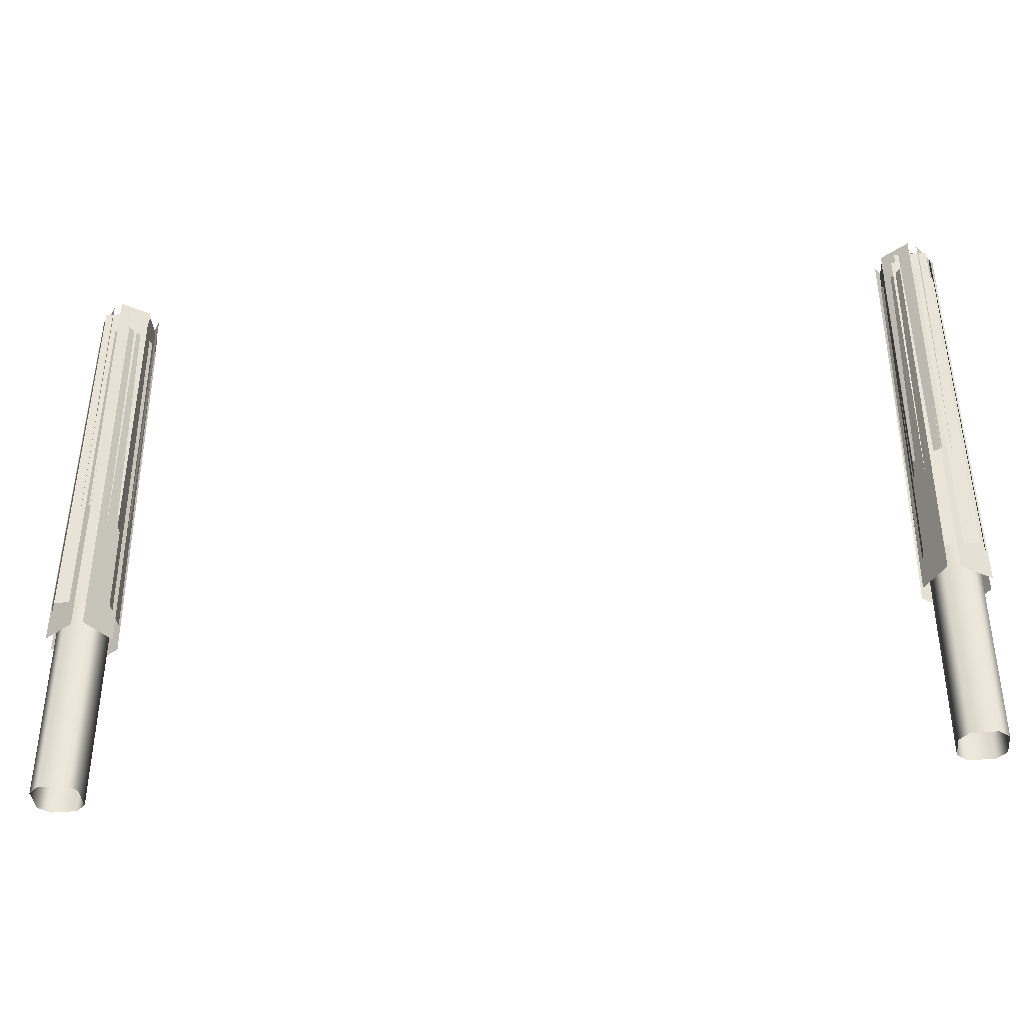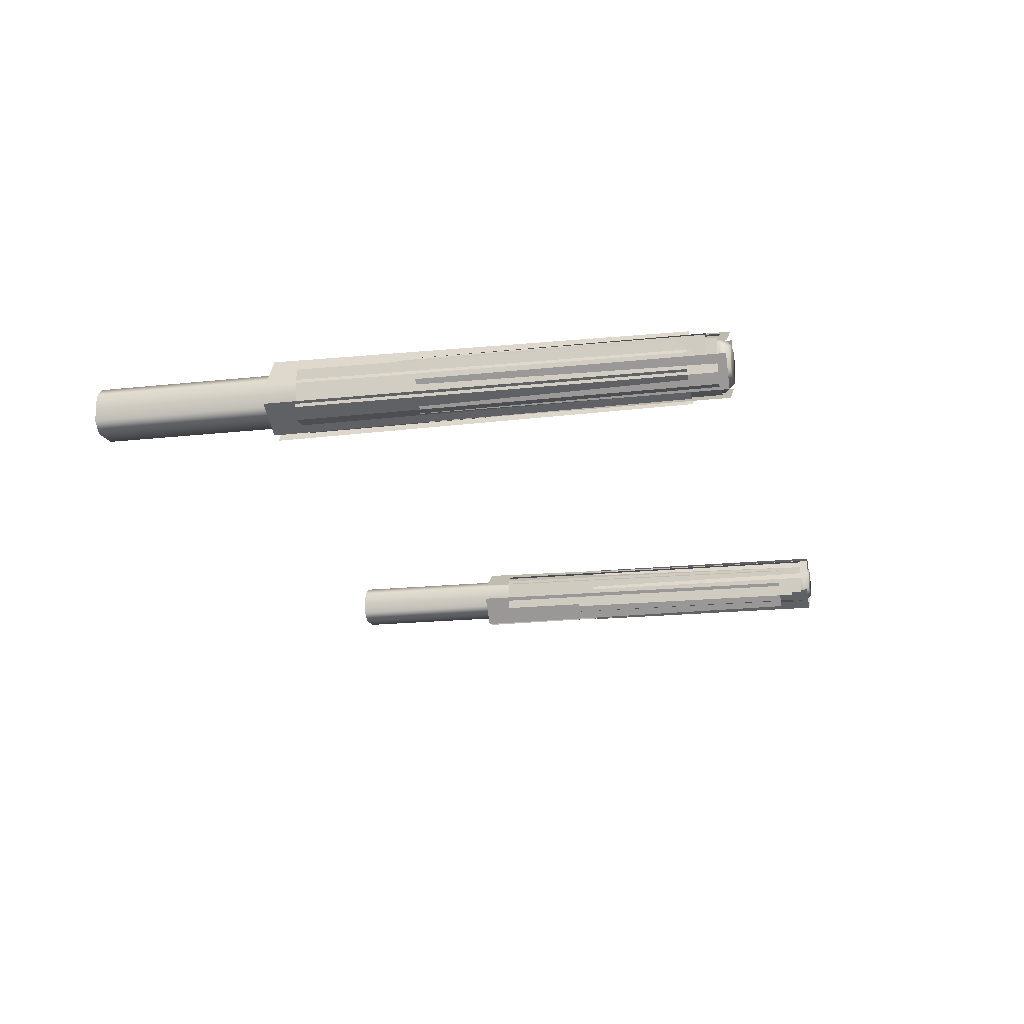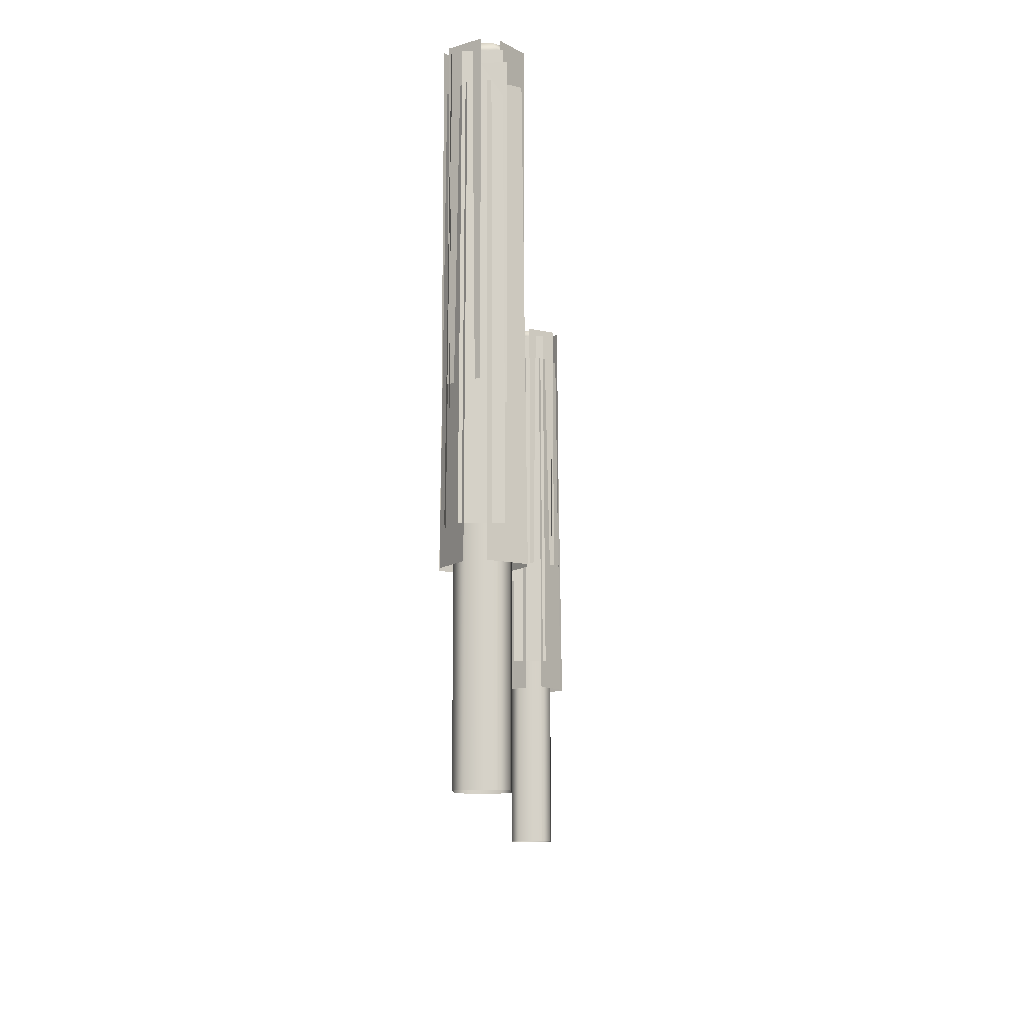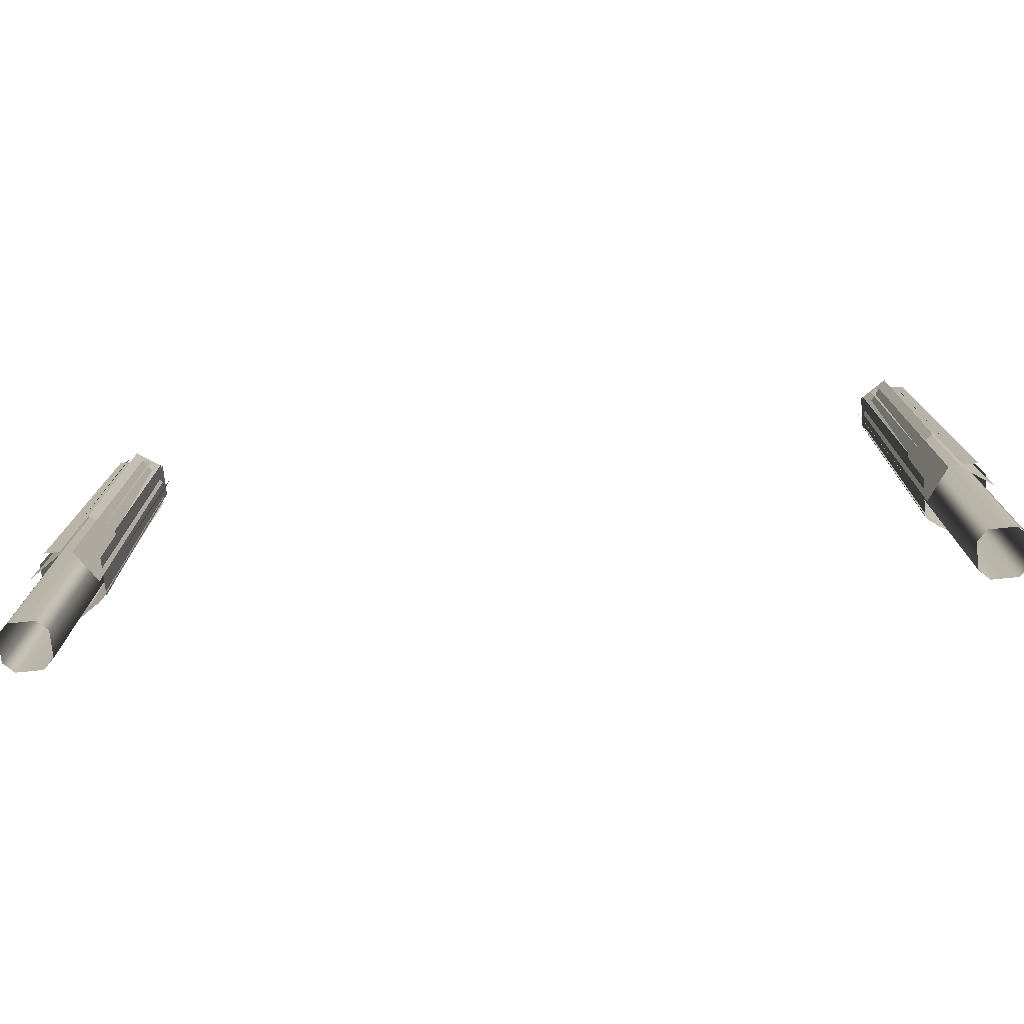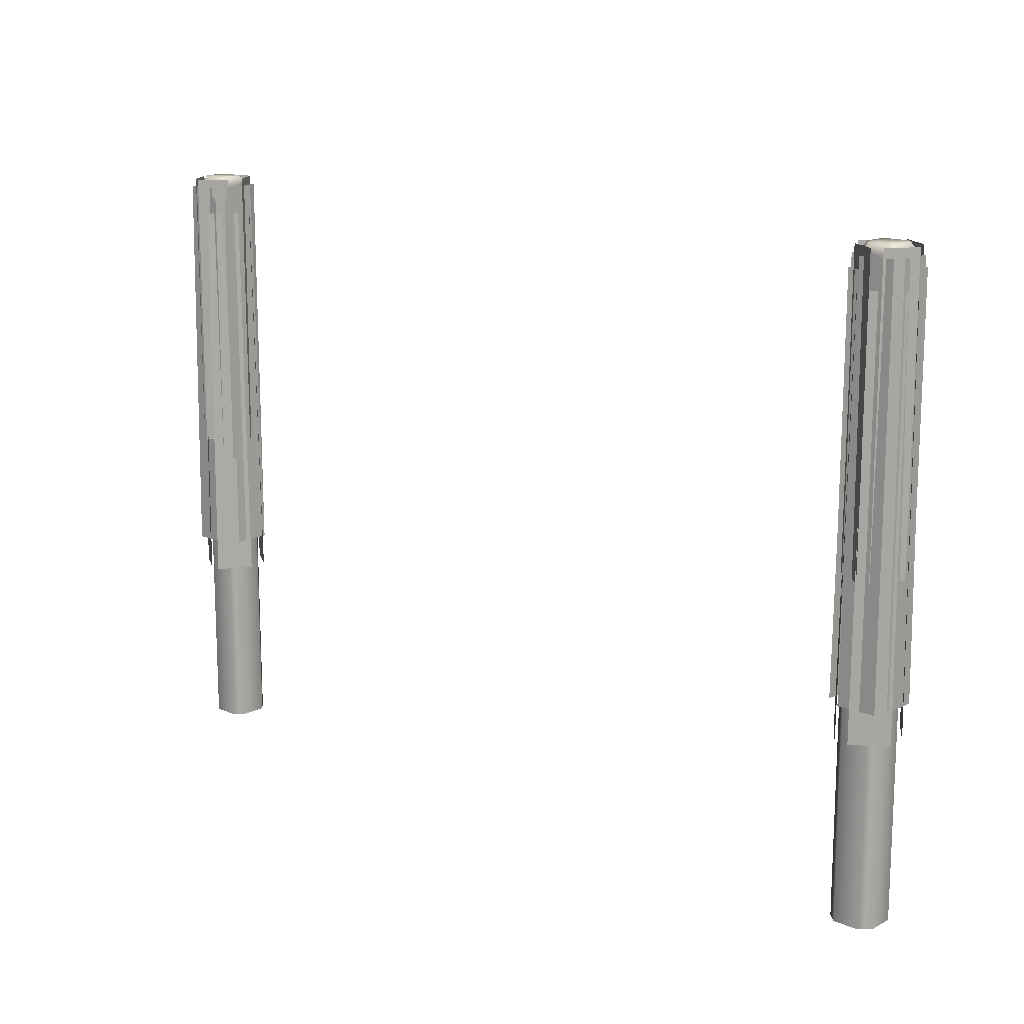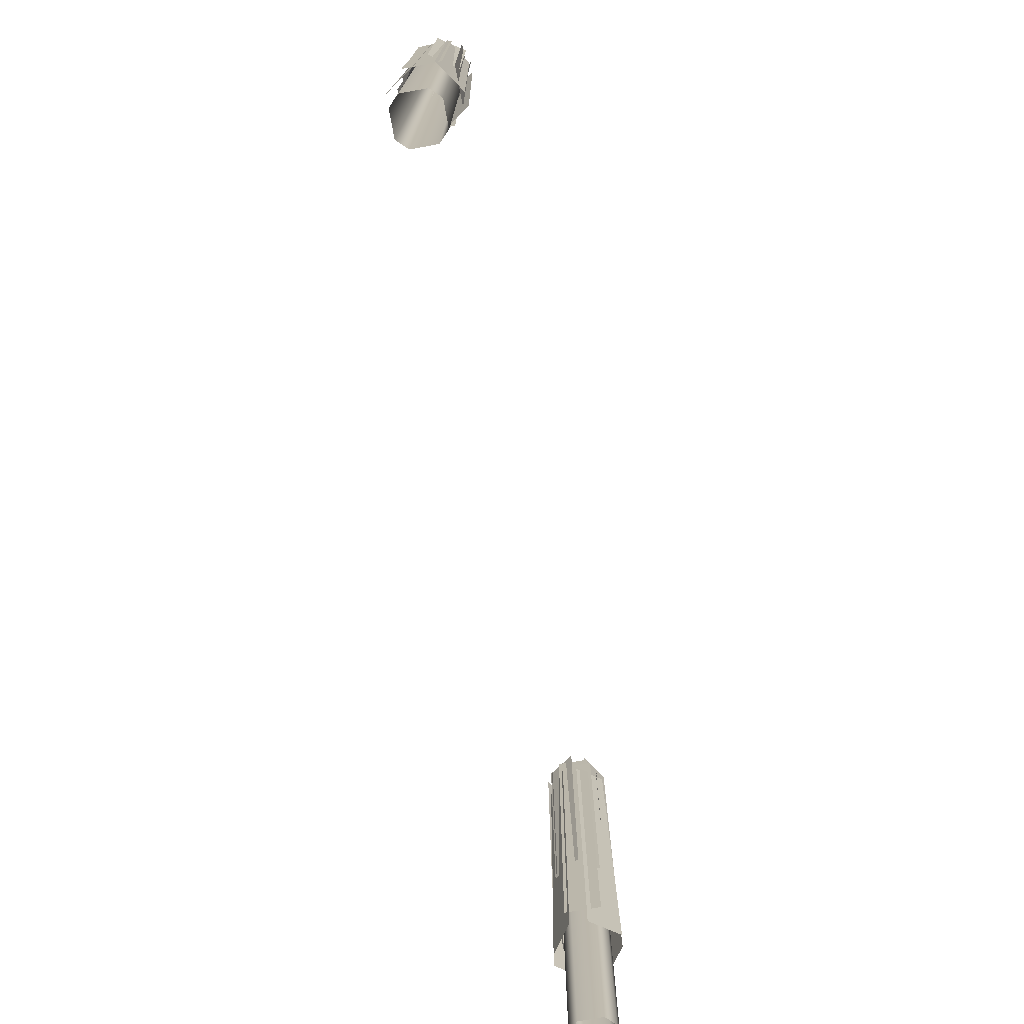
<metadata>
{"format":"obj","ext":"obj","renderer":"f3d","projection":"perspective","resolution":1024,"background":"white","views":[{"elev":-39.3,"azim":6.1,"up":"+Z"},{"elev":-16.1,"azim":-76.5,"up":"+Y"},{"elev":-11.4,"azim":93.1,"up":"+Z"},{"elev":-75.6,"azim":5.7,"up":"+Z"},{"elev":14.5,"azim":41.8,"up":"+Z"},{"elev":-74.3,"azim":-79.7,"up":"+Z"}]}
</metadata>
<code>
g VineFestoon
v -3.531 -0.1092 -0.1449
v -3.534 -0.1085 5.188
v -3.534 0.1111 5.188
v -3.531 0.1118 -0.1449
v -3.844 -0.1966 -0.1449
v -3.843 -0.1939 5.188
v -3.619 -0.1939 5.188
v -3.618 -0.1966 -0.1449
v -3.531 -0.1092 -0.1449
v -3.534 -0.1085 5.188
v -3.929 -0.1085 5.188
v -3.843 -0.1939 5.188
v -3.844 -0.1966 -0.1449
v -3.931 -0.1092 -0.1449
v -3.931 0.1118 -0.1449
v -3.929 0.1111 5.188
v -3.843 0.1966 5.188
v -3.929 0.1111 5.188
v -3.931 0.1118 -0.1449
v -3.844 0.1992 -0.1449
v -3.618 0.1992 -0.1449
v -3.619 0.1966 5.188
v -3.534 0.1111 5.188
v -3.531 0.1118 -0.1449
v 3.531 -0.1092 -0.1449
v 3.531 0.1118 -0.1449
v 3.534 0.1111 5.188
v 3.534 -0.1085 5.188
v 3.844 -0.1966 -0.1449
v 3.619 -0.1939 5.188
v 3.843 -0.1939 5.188
v 3.618 -0.1966 -0.1449
v 3.531 -0.1092 -0.1449
v 3.534 -0.1085 5.188
v 3.929 -0.1085 5.188
v 3.844 -0.1966 -0.1449
v 3.843 -0.1939 5.188
v 3.931 -0.1092 -0.1449
v 3.931 0.1118 -0.1449
v 3.929 0.1111 5.188
v 3.843 0.1966 5.188
v 3.931 0.1118 -0.1449
v 3.929 0.1111 5.188
v 3.844 0.1992 -0.1449
v 3.618 0.1992 -0.1449
v 3.619 0.1966 5.188
v 3.534 0.1111 5.188
v 3.531 0.1118 -0.1449
v -3.619 -0.1939 5.188
v -3.652 -0.1356 5.268
v -3.593 -0.07595 5.268
v -3.534 -0.1085 5.188
v -3.843 -0.1939 5.188
v -3.593 0.07856 5.268
v -3.534 0.1111 5.188
v -3.652 0.1382 5.268
v -3.619 0.1966 5.188
v -3.81 0.1382 5.268
v -3.843 0.1966 5.188
v -3.81 -0.1356 5.268
v -3.929 -0.1085 5.188
v -3.87 0.07856 5.268
v -3.929 0.1111 5.188
v -3.87 -0.07595 5.268
v 3.619 -0.1939 5.188
v 3.534 -0.1085 5.188
v 3.593 -0.07595 5.268
v 3.652 -0.1356 5.268
v 3.843 -0.1939 5.188
v 3.593 0.07856 5.268
v 3.534 0.1111 5.188
v 3.652 0.1382 5.268
v 3.619 0.1966 5.188
v 3.81 -0.1356 5.268
v 3.929 -0.1085 5.188
v 3.81 0.1382 5.268
v 3.843 0.1966 5.188
v 3.87 -0.07595 5.268
v 3.929 0.1111 5.188
v 3.87 0.07856 5.268
v -3.584 0.2299 2.544
v -3.585 0.2265 5.078
v -3.877 0.2265 5.078
v -3.878 0.2299 2.544
v -3.964 0.1844 2.544
v -3.96 0.1836 5.078
v -3.96 -0.109 5.078
v -3.964 -0.1099 2.544
v -3.882 -0.2291 2.538
v -3.881 -0.2257 5.073
v -3.589 -0.2257 5.073
v -3.588 -0.2291 2.538
v -3.503 -0.1836 2.538
v -3.506 -0.1828 5.073
v -3.506 0.1098 5.073
v -3.503 0.1107 2.538
v -3.459 0.004398 2.718
v -3.463 0.003197 5.253
v -3.626 0.2462 5.253
v -3.623 0.2488 2.718
v -3.709 0.2944 2.718
v -3.707 0.291 5.253
v -3.95 0.1281 5.253
v -3.953 0.1305 2.718
v -4.007 -0.003578 2.712
v -4.003 -0.002377 5.247
v -3.841 -0.2454 5.247
v -3.843 -0.248 2.712
v -3.758 -0.2935 2.712
v -3.759 -0.2902 5.247
v -3.516 -0.1273 5.247
v -3.513 -0.1297 2.712
v -3.448 0.1221 1.418
v -3.483 0.1027 4.939
v -3.724 0.2685 4.939
v -3.721 0.3095 1.418
v -3.829 0.3217 1.418
v -3.816 0.28 4.939
v -3.982 0.03895 4.939
v -4.016 0.04918 1.418
v -4.017 -0.1131 1.409
v -3.983 -0.1019 4.931
v -3.742 -0.2677 4.931
v -3.744 -0.3005 1.409
v -3.636 -0.3127 1.409
v -3.65 -0.2792 4.931
v -3.484 -0.03813 4.931
v -3.449 -0.04023 1.409
v -3.477 -0.1661 1.689
v -3.509 -0.1505 5.18
v -3.505 0.1421 5.18
v -3.473 0.1646 1.689
v -3.546 0.2287 1.671
v -3.547 0.2253 5.18
v -3.84 0.2288 5.18
v -3.841 0.2322 1.671
v -3.988 0.1751 1.68
v -3.957 0.1513 5.172
v -3.961 -0.1412 5.172
v -3.992 -0.1556 1.68
v -3.942 -0.2521 1.68
v -3.919 -0.2245 5.172
v -3.626 -0.228 5.172
v -3.612 -0.256 1.68
v 3.584 0.2299 2.544
v 3.878 0.2299 2.544
v 3.877 0.2265 5.078
v 3.585 0.2265 5.078
v 3.964 0.1844 2.544
v 3.964 -0.1099 2.544
v 3.96 -0.109 5.078
v 3.96 0.1836 5.078
v 3.882 -0.2291 2.538
v 3.588 -0.2291 2.538
v 3.589 -0.2257 5.073
v 3.881 -0.2257 5.073
v 3.503 -0.1836 2.538
v 3.503 0.1107 2.538
v 3.506 0.1098 5.073
v 3.506 -0.1828 5.073
v 3.459 0.004398 2.718
v 3.623 0.2488 2.718
v 3.626 0.2462 5.253
v 3.463 0.003197 5.253
v 3.709 0.2944 2.718
v 3.953 0.1305 2.718
v 3.95 0.1281 5.253
v 3.707 0.291 5.253
v 4.007 -0.003578 2.712
v 3.843 -0.248 2.712
v 3.841 -0.2454 5.247
v 4.003 -0.002377 5.247
v 3.758 -0.2935 2.712
v 3.513 -0.1297 2.712
v 3.516 -0.1273 5.247
v 3.759 -0.2902 5.247
v 3.448 0.1221 1.418
v 3.721 0.3095 1.418
v 3.724 0.2685 4.939
v 3.483 0.1027 4.939
v 3.829 0.3217 1.418
v 4.016 0.04918 1.418
v 3.982 0.03895 4.939
v 3.816 0.28 4.939
v 4.017 -0.1131 1.409
v 3.744 -0.3005 1.409
v 3.742 -0.2677 4.931
v 3.983 -0.1019 4.931
v 3.636 -0.3127 1.409
v 3.449 -0.04023 1.409
v 3.484 -0.03813 4.931
v 3.65 -0.2792 4.931
v 3.477 -0.1661 1.689
v 3.473 0.1646 1.689
v 3.505 0.1421 5.18
v 3.509 -0.1505 5.18
v 3.546 0.2287 1.671
v 3.841 0.2322 1.671
v 3.84 0.2288 5.18
v 3.547 0.2253 5.18
v 3.988 0.1751 1.68
v 3.992 -0.1556 1.68
v 3.961 -0.1412 5.172
v 3.957 0.1513 5.172
v 3.942 -0.2521 1.68
v 3.612 -0.256 1.68
v 3.626 -0.228 5.172
v 3.919 -0.2245 5.172
g VineFestoon_0
f 3 2 1
f 4 3 1
f 7 6 5
f 8 7 5
f 8 9 7
f 9 10 7
f 13 12 11
f 14 13 11
f 14 11 15
f 11 16 15
f 19 18 17
f 20 19 17
f 20 17 21
f 17 22 21
f 22 23 21
f 23 24 21
f 27 26 25
f 28 27 25
f 31 30 29
f 30 32 29
f 33 32 30
f 34 33 30
f 37 36 35
f 36 38 35
f 35 38 39
f 40 35 39
f 43 42 41
f 42 44 41
f 41 44 45
f 46 41 45
f 47 46 45
f 48 47 45
f 51 50 49
f 52 51 49
f 49 50 53
f 54 51 52
f 55 54 52
f 51 54 56
f 56 54 55
f 56 50 51
f 57 56 55
f 58 56 57
f 56 58 50
f 59 58 57
f 50 60 53
f 58 60 50
f 53 60 61
f 62 58 59
f 58 62 60
f 63 62 59
f 61 64 63
f 60 64 61
f 62 64 60
f 64 62 63
f 67 66 65
f 68 67 65
f 68 65 69
f 67 70 66
f 70 67 68
f 70 71 66
f 70 72 71
f 72 70 68
f 72 73 71
f 74 68 69
f 72 68 74
f 74 69 75
f 72 76 73
f 76 72 74
f 76 77 73
f 78 74 75
f 76 74 78
f 78 75 79
f 80 79 77
f 76 80 77
f 78 80 76
f 80 78 79
g VineFestoon_1
f 83 82 81
f 84 83 81
f 87 86 85
f 88 87 85
f 91 90 89
f 92 91 89
f 95 94 93
f 96 95 93
f 99 98 97
f 100 99 97
f 103 102 101
f 104 103 101
f 107 106 105
f 108 107 105
f 111 110 109
f 112 111 109
f 115 114 113
f 116 115 113
f 119 118 117
f 120 119 117
f 123 122 121
f 124 123 121
f 127 126 125
f 128 127 125
f 131 130 129
f 132 131 129
f 135 134 133
f 136 135 133
f 139 138 137
f 140 139 137
f 143 142 141
f 144 143 141
f 147 146 145
f 148 147 145
f 151 150 149
f 152 151 149
f 155 154 153
f 156 155 153
f 159 158 157
f 160 159 157
f 163 162 161
f 164 163 161
f 167 166 165
f 168 167 165
f 171 170 169
f 172 171 169
f 175 174 173
f 176 175 173
f 179 178 177
f 180 179 177
f 183 182 181
f 184 183 181
f 187 186 185
f 188 187 185
f 191 190 189
f 192 191 189
f 195 194 193
f 196 195 193
f 199 198 197
f 200 199 197
f 203 202 201
f 204 203 201
f 207 206 205
f 208 207 205

</code>
